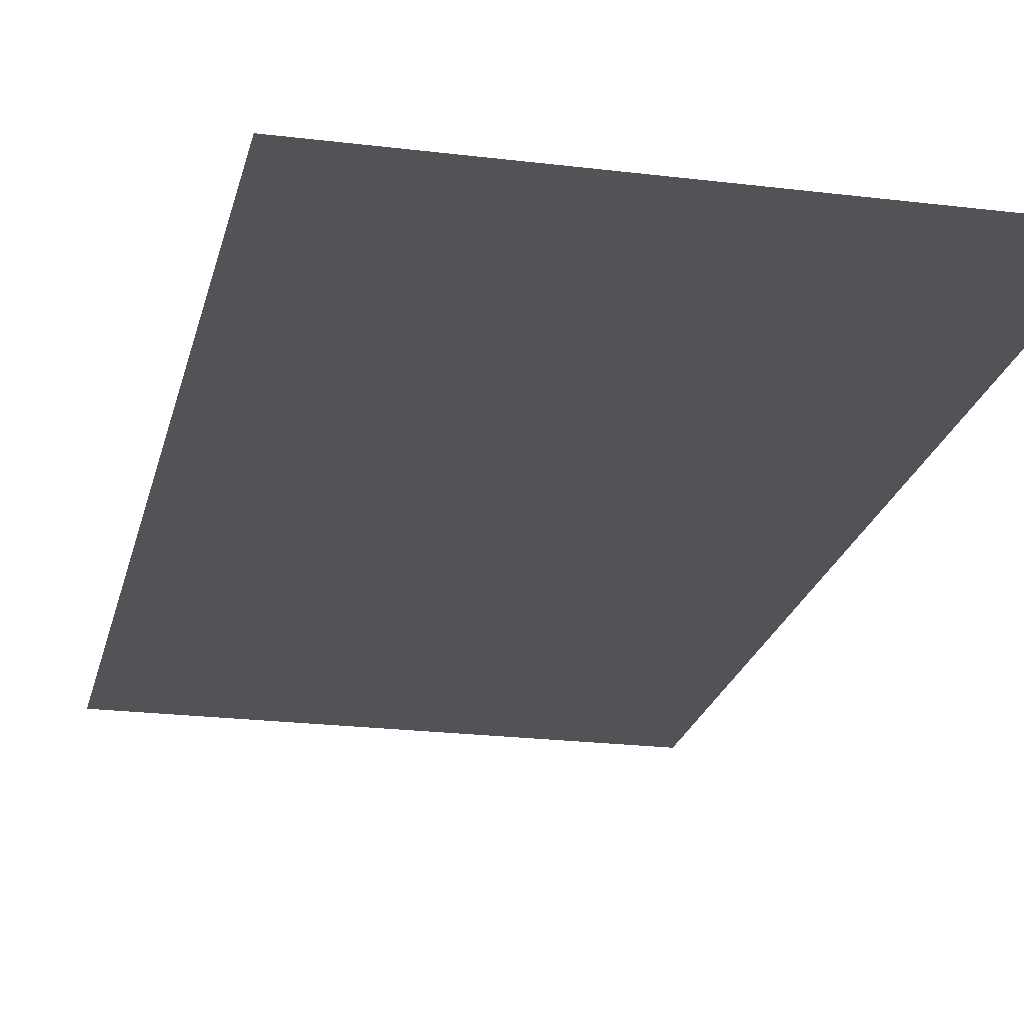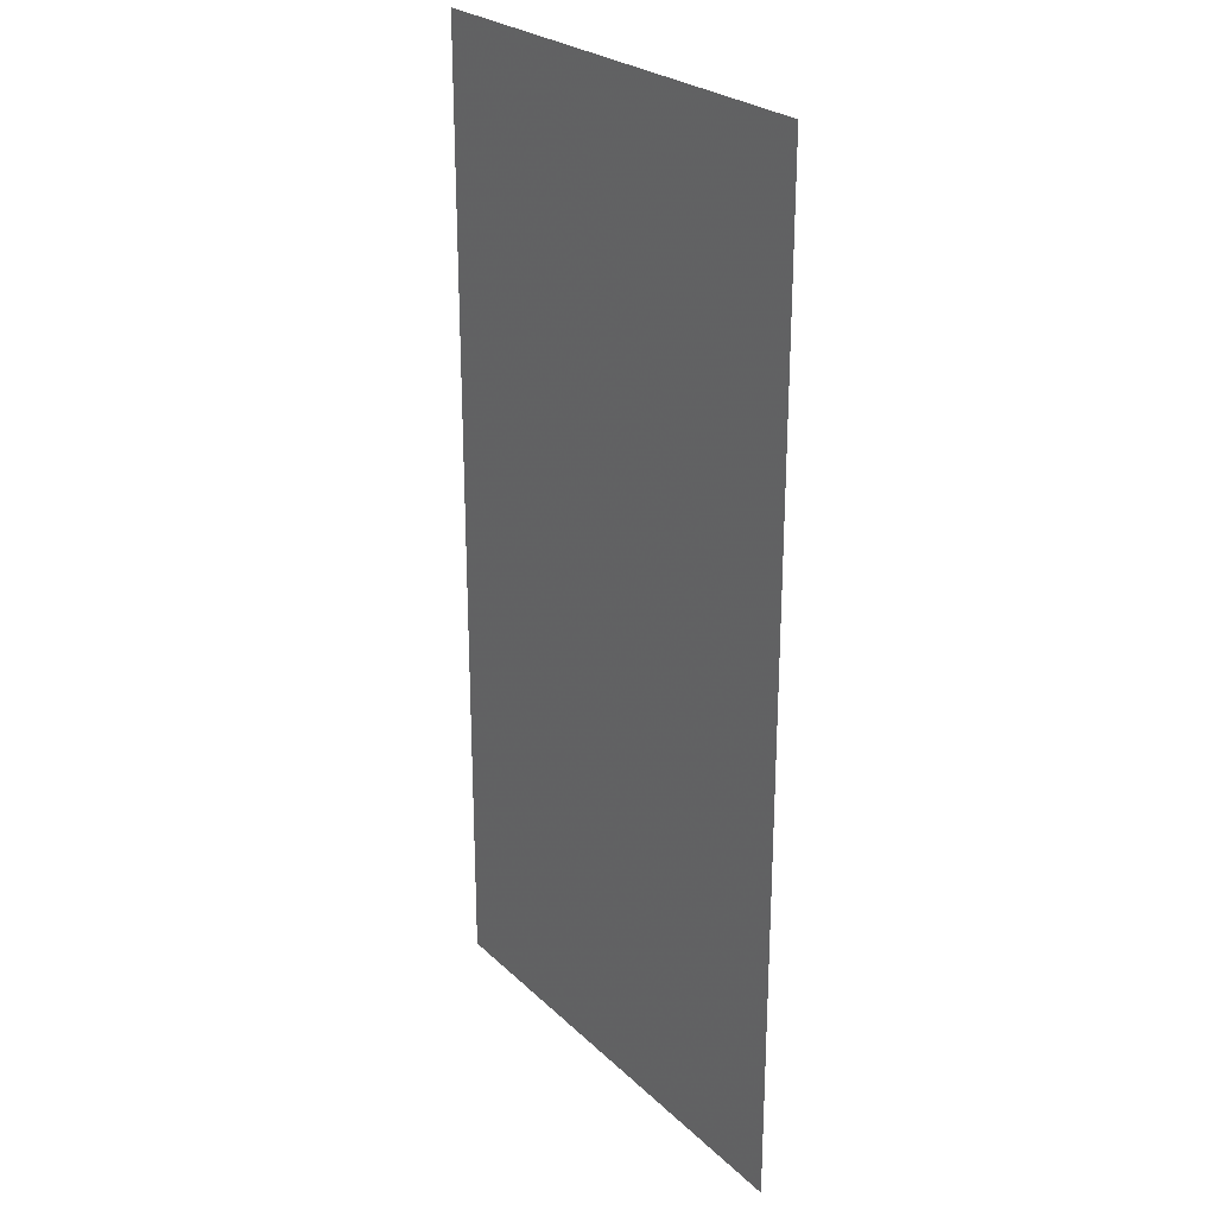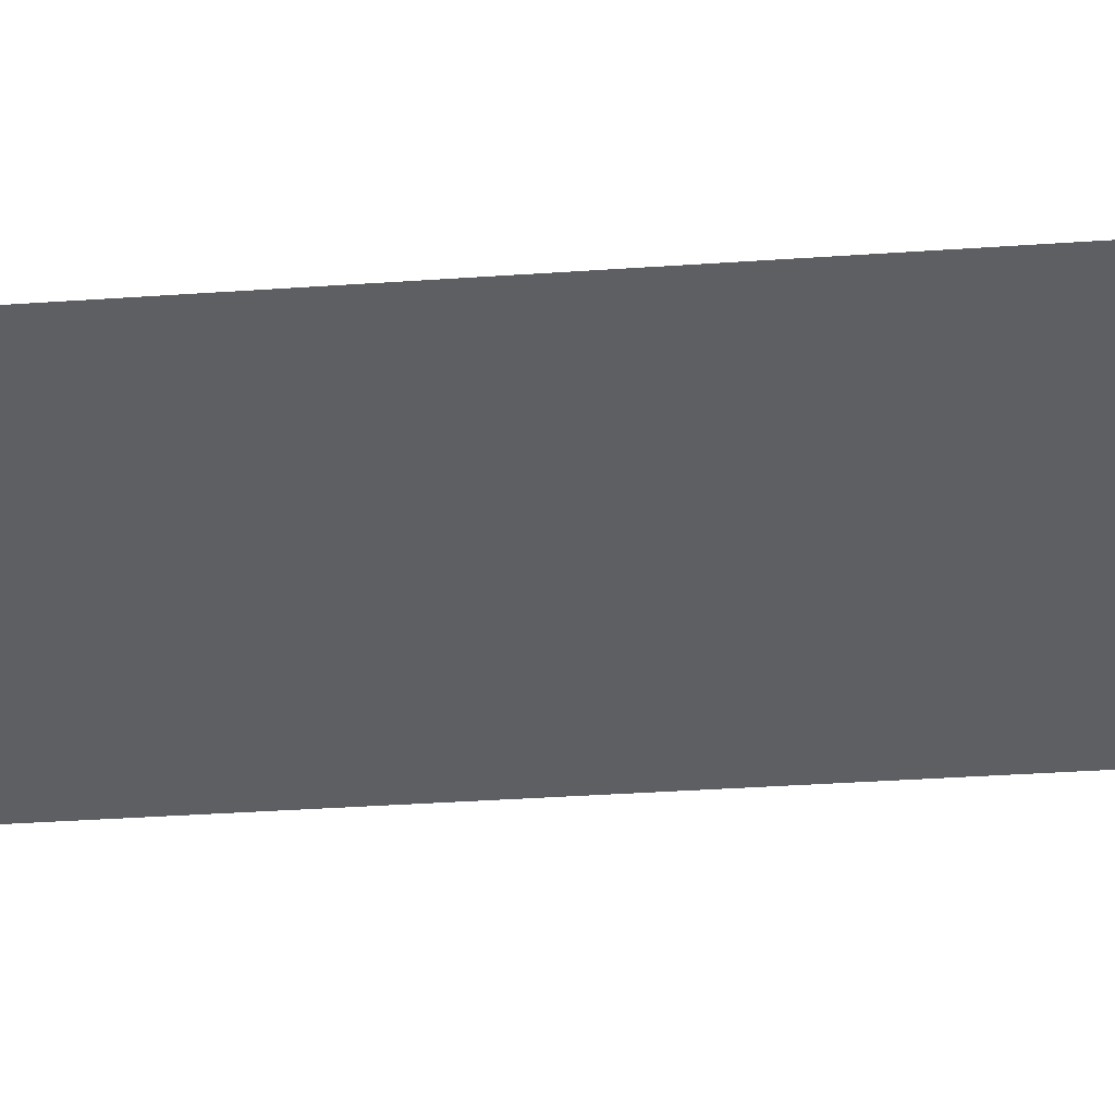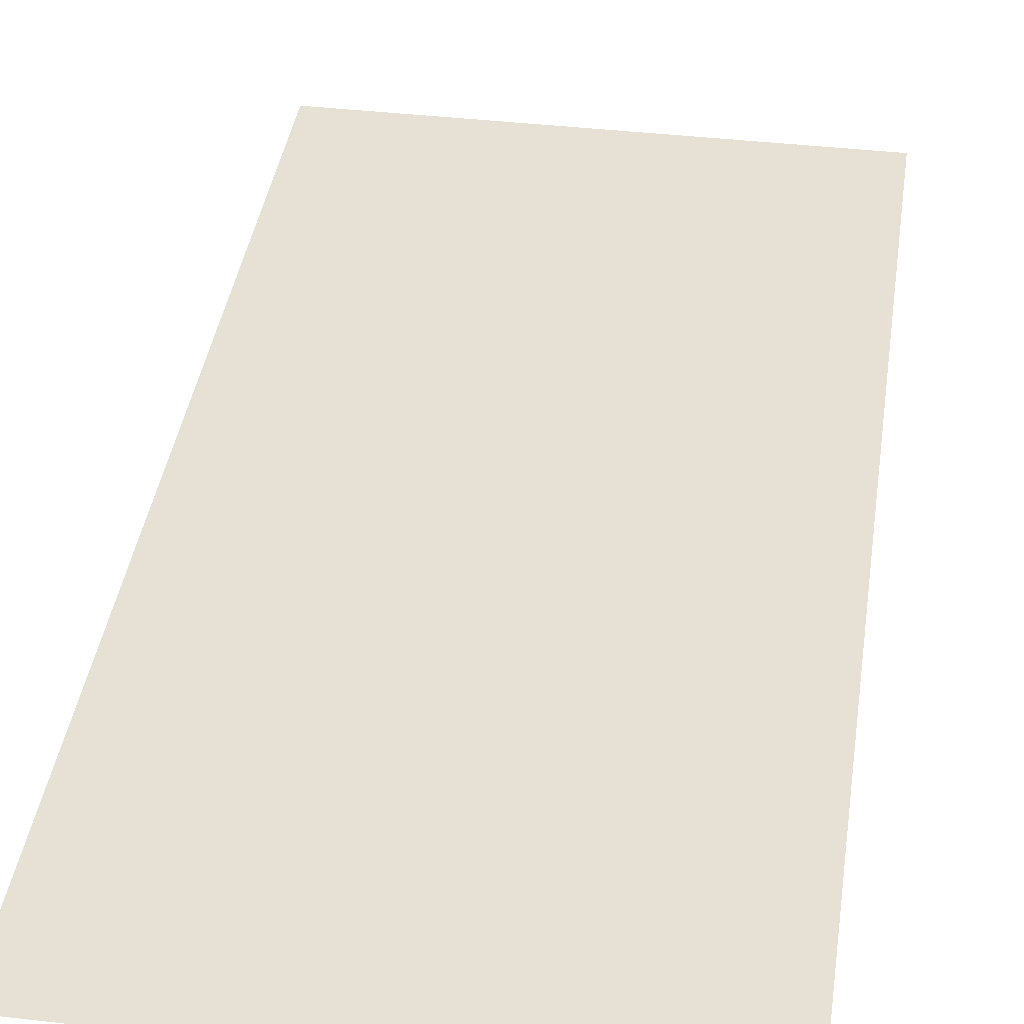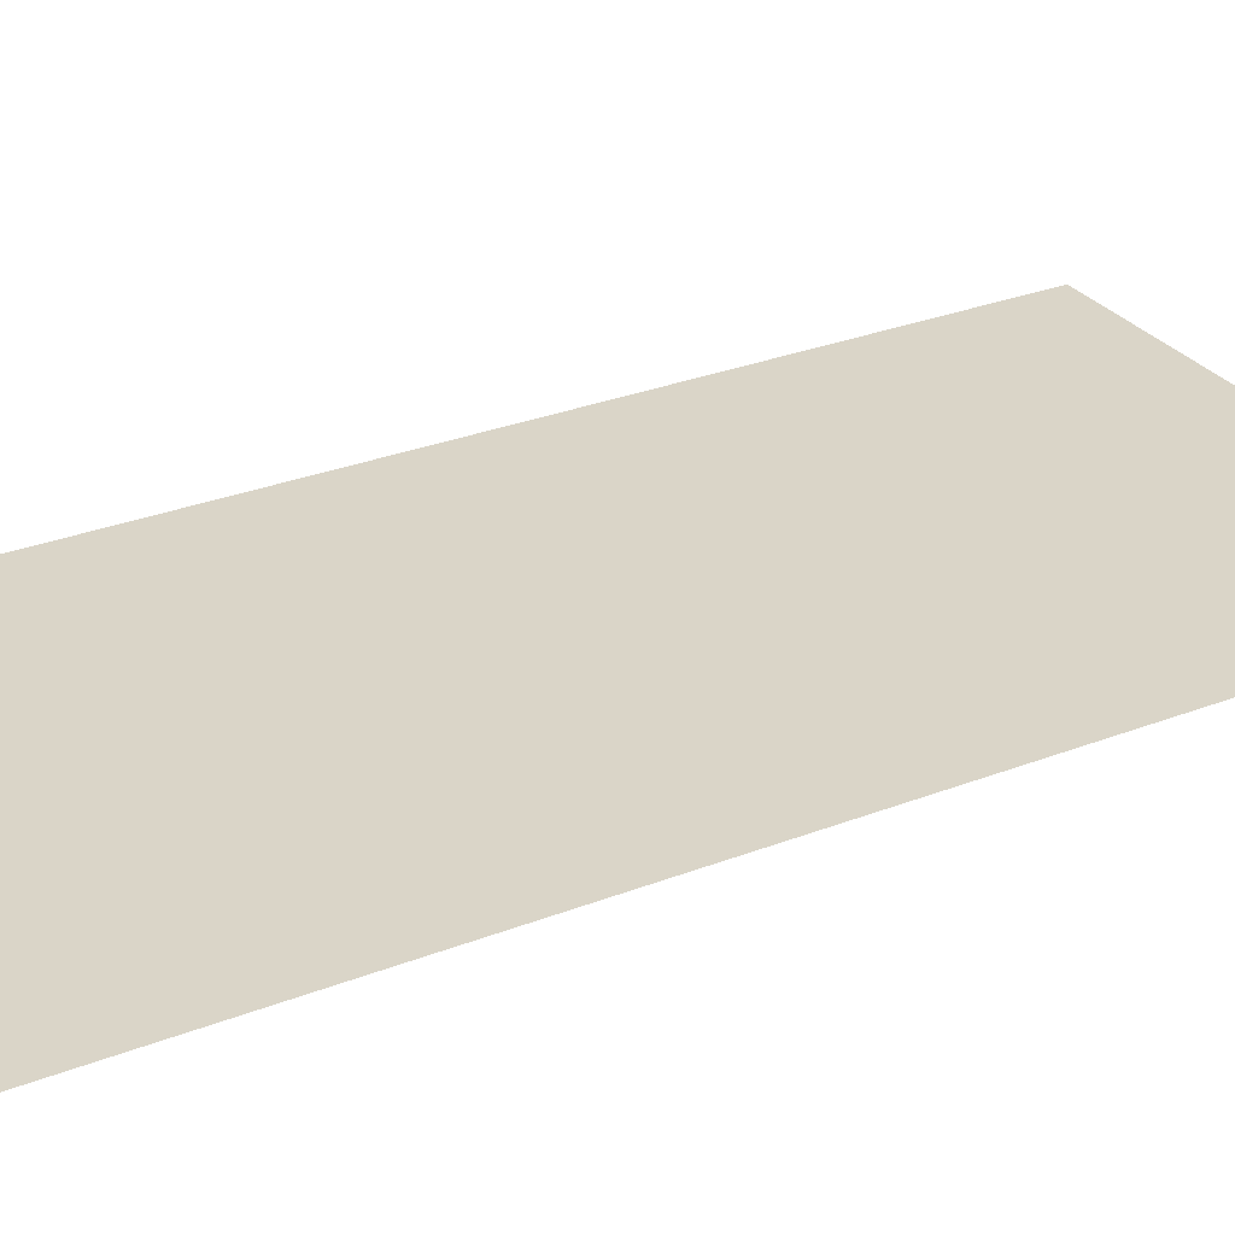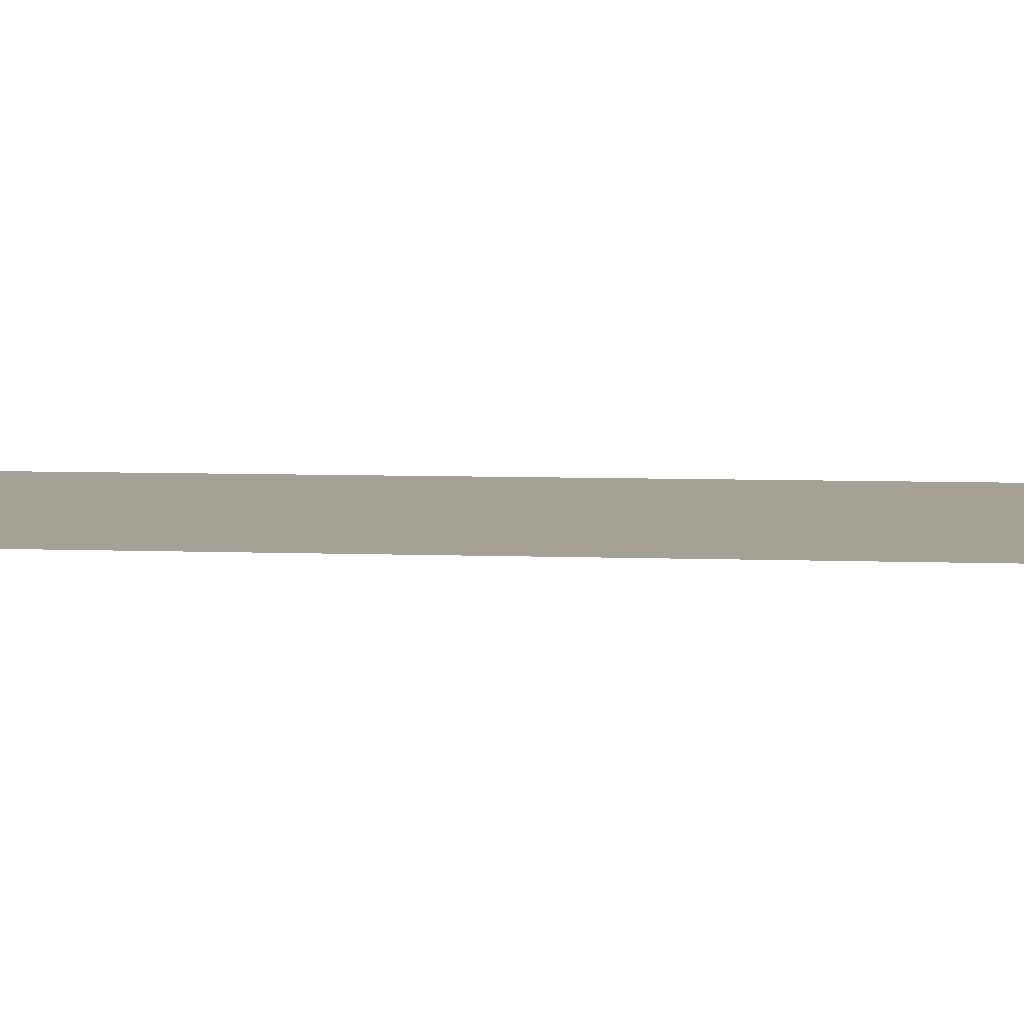
<metadata>
{"format":"obj","ext":"obj","renderer":"f3d","projection":"perspective","resolution":1024,"background":"white","views":[{"elev":-21.9,"azim":-12.3,"up":"+Y"},{"elev":25.5,"azim":-124.4,"up":"+Z"},{"elev":-41.5,"azim":94.6,"up":"+Y"},{"elev":39.3,"azim":8.3,"up":"+Y"},{"elev":29.3,"azim":60.0,"up":"+Y"},{"elev":6.2,"azim":-83.3,"up":"+Y"}]}
</metadata>
<code>
o object/pool_of_slime/11
v 64 0 -64
v 64 0 64
v 0 0 -64
v 0 0 64
f 1 2 3
f 3 2 4

</code>
